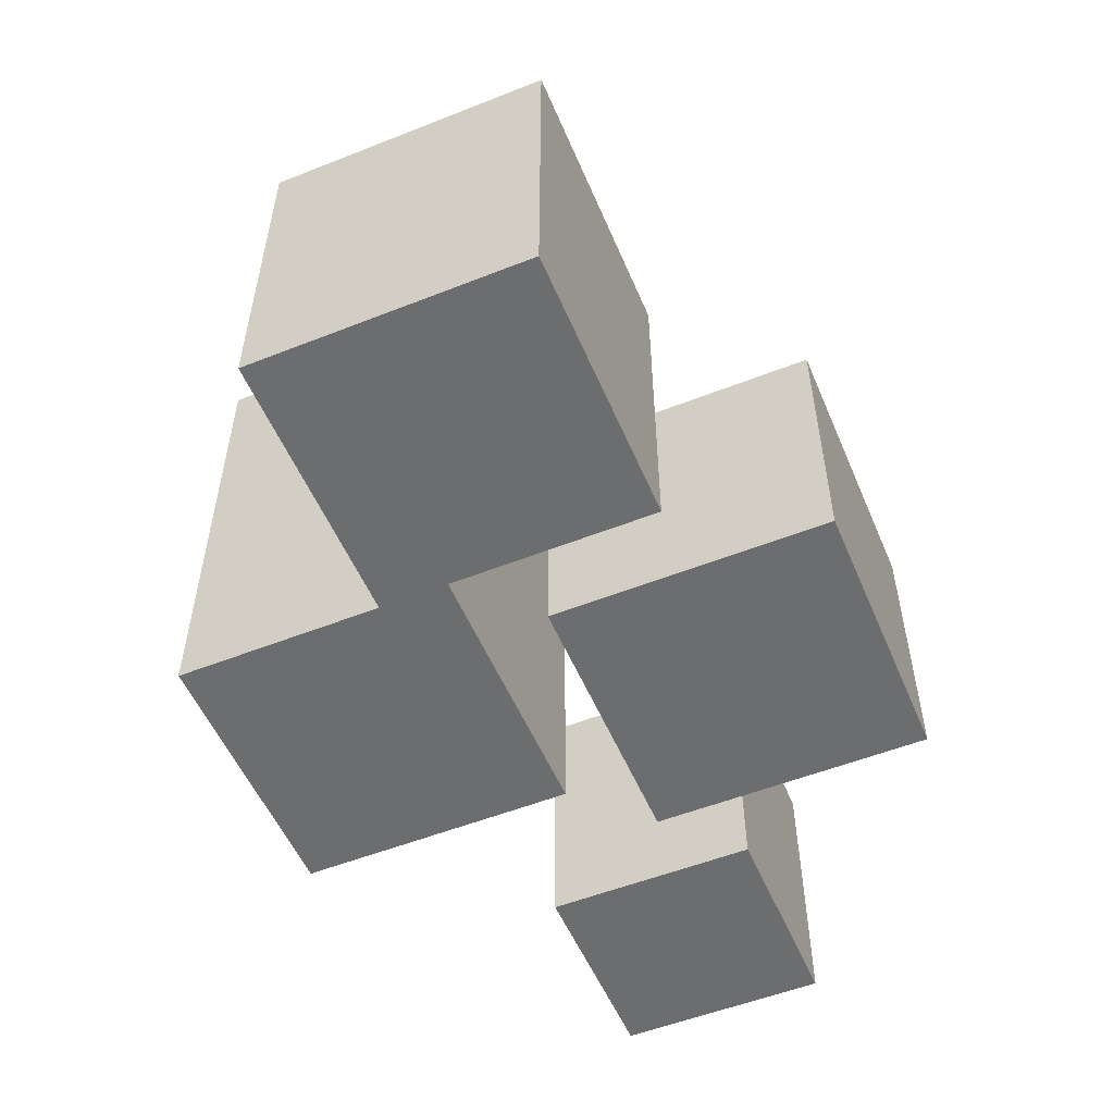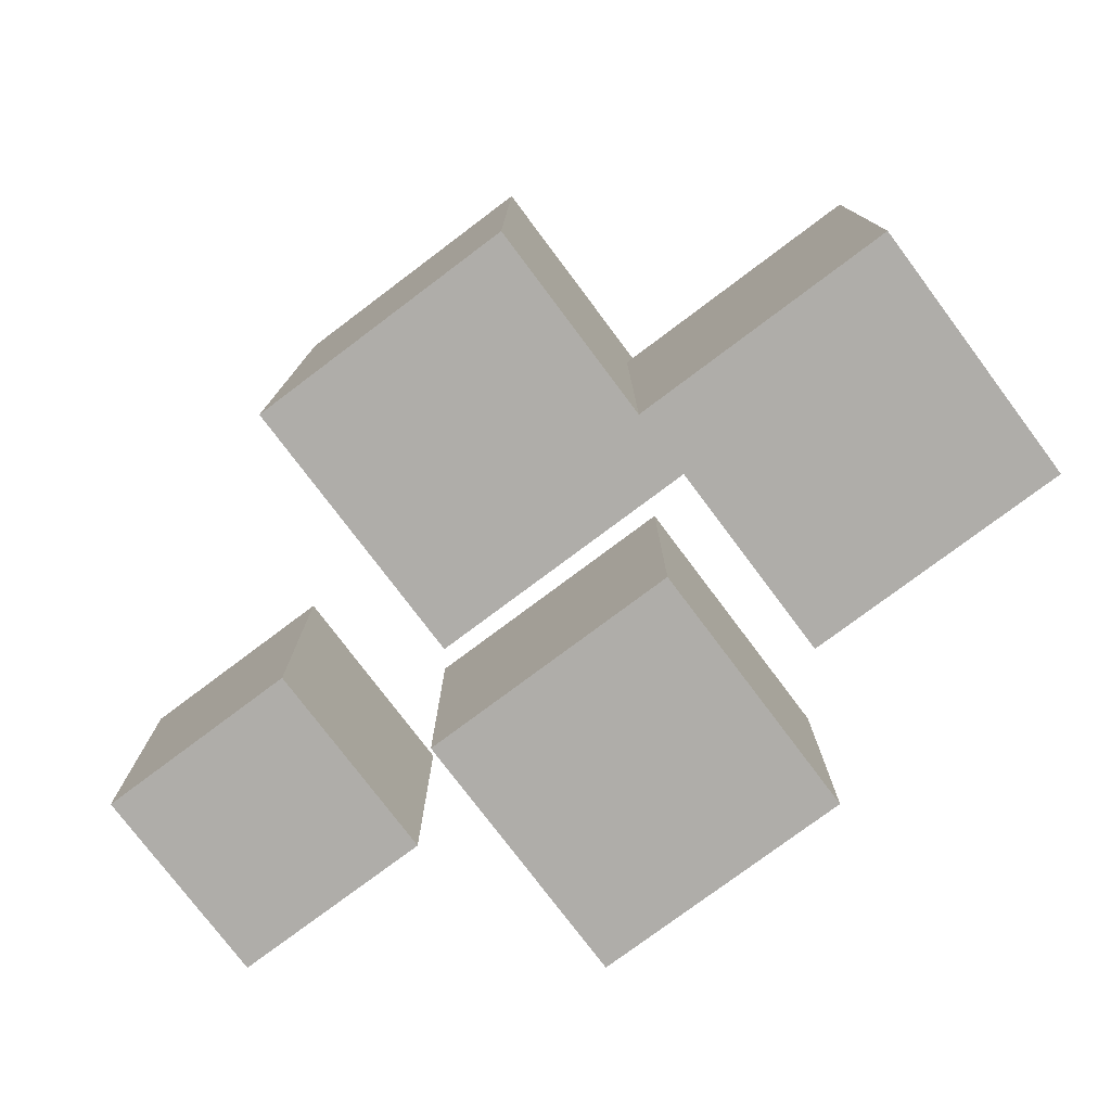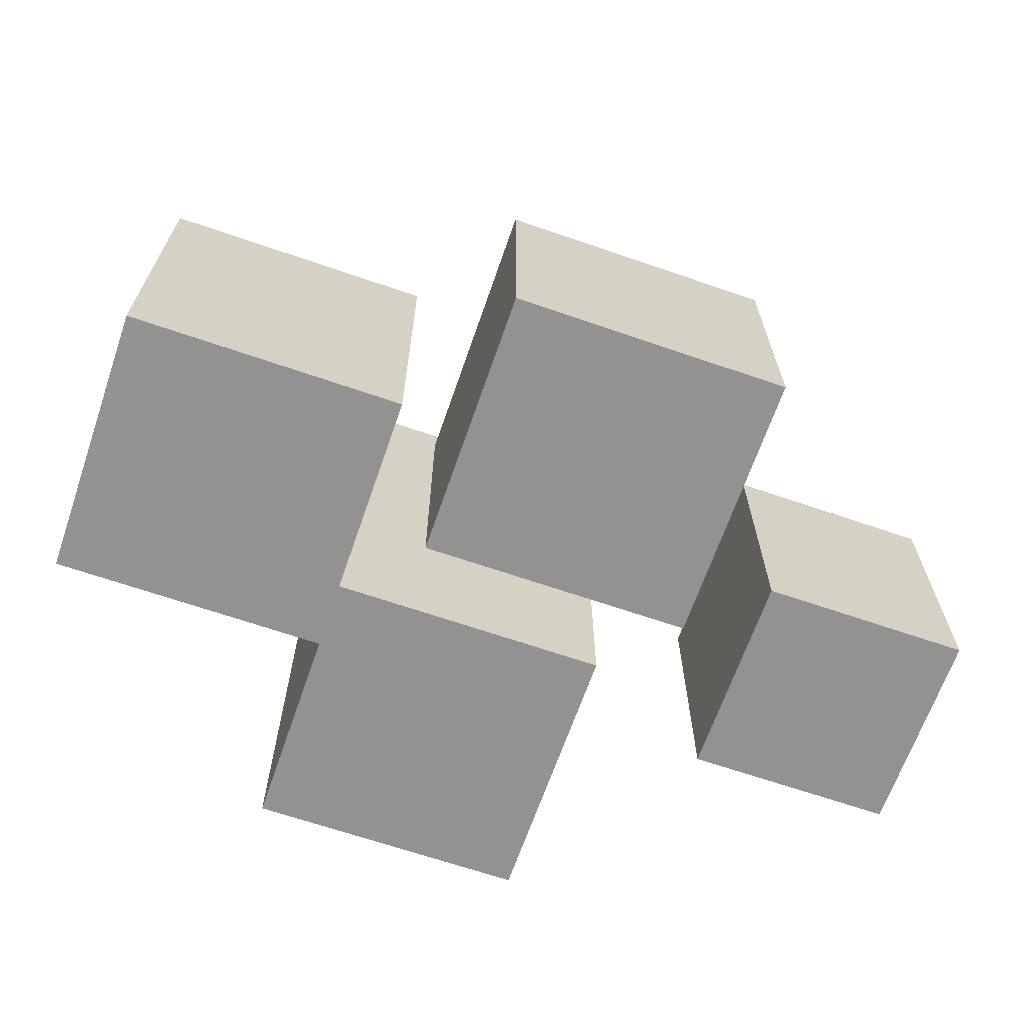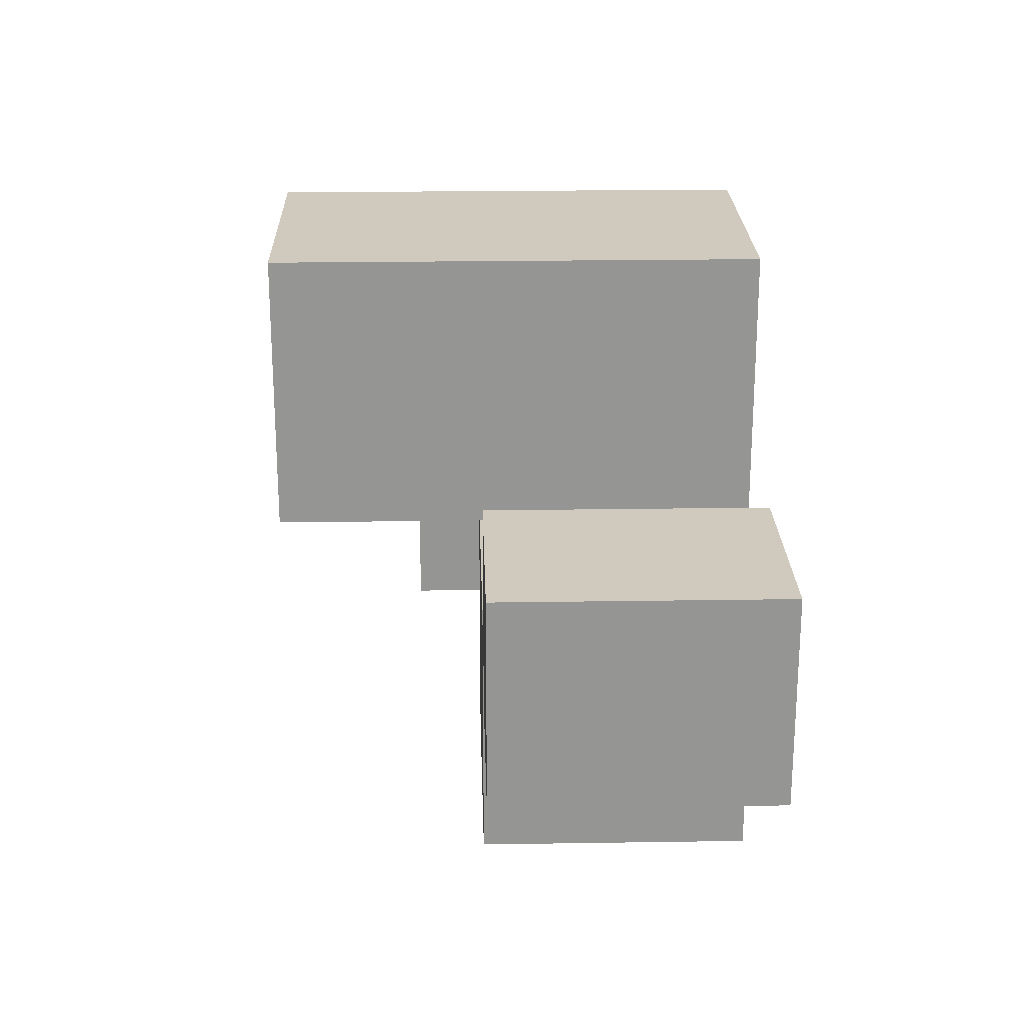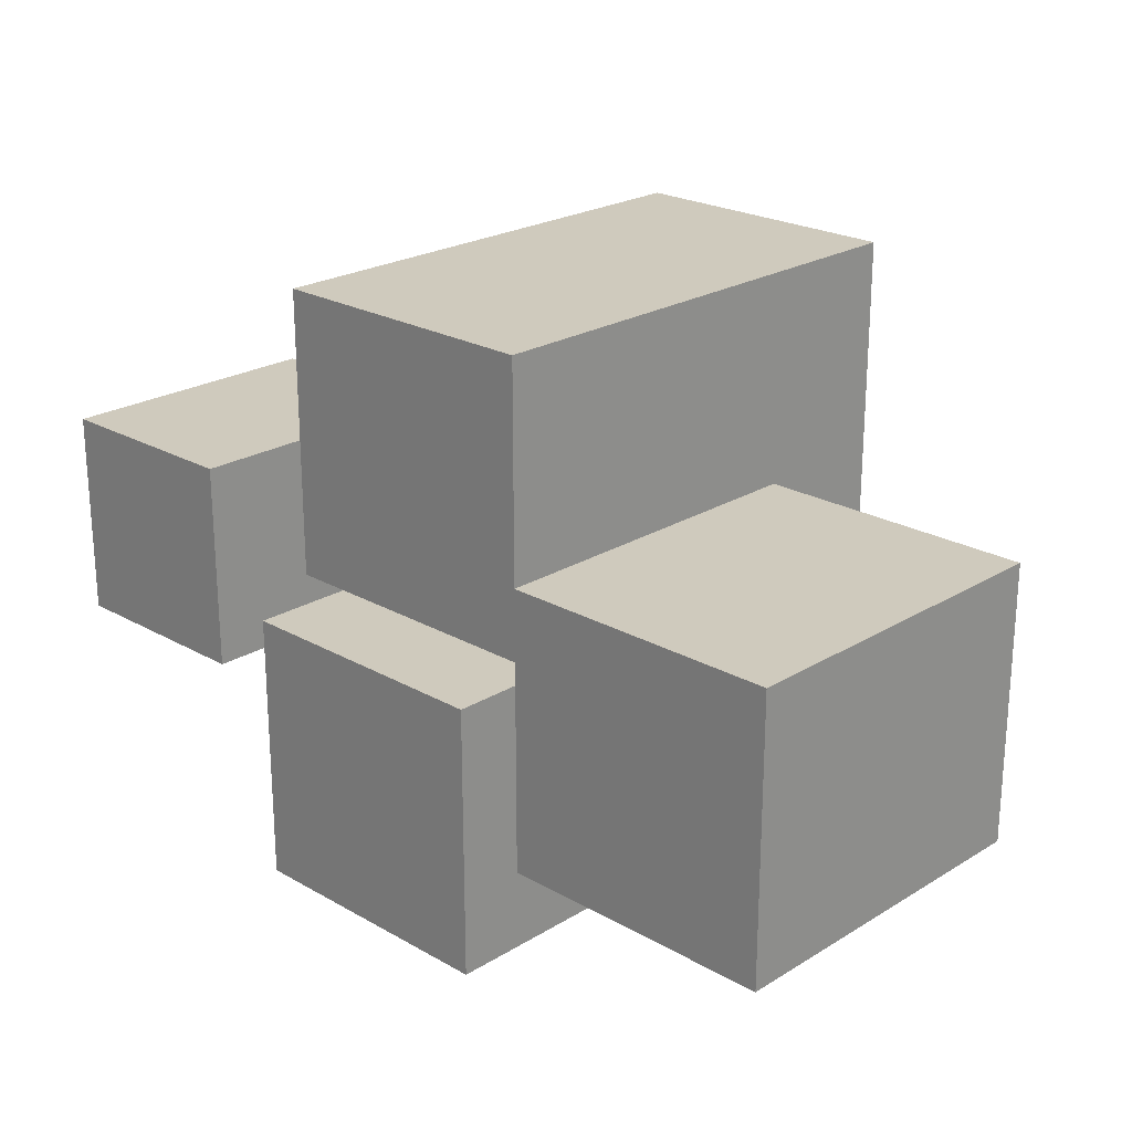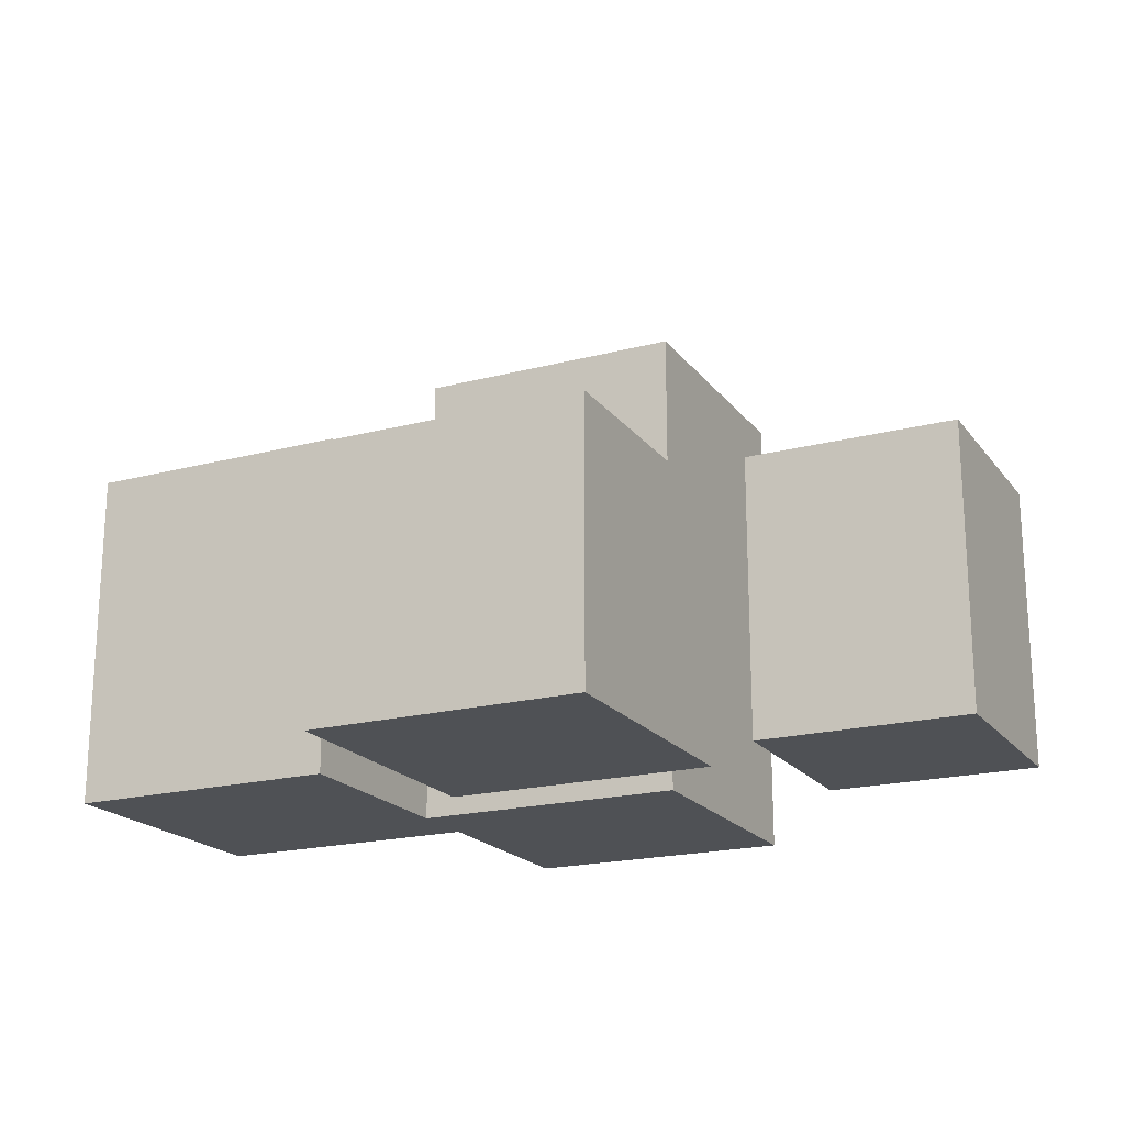
<metadata>
{"format":"obj","ext":"obj","renderer":"f3d","projection":"perspective","resolution":1024,"background":"white","views":[{"elev":-53.9,"azim":112.8,"up":"+Y"},{"elev":-77.2,"azim":36.9,"up":"+Y"},{"elev":-66.4,"azim":160.9,"up":"+Y"},{"elev":22.8,"azim":-91.5,"up":"+Z"},{"elev":23.0,"azim":44.0,"up":"+Z"},{"elev":-19.6,"azim":-154.0,"up":"+Y"}]}
</metadata>
<code>
o four_turtle_eggs
v 0.189 0.441 0.252
v -0.063 0.441 0.252
v -0.063 0 0.252
v 0.189 0 0.252
v 0.189 0.441 0
v -0.063 0.441 0
v -0.063 0 0
v 0.189 0 0
v 0.441 0.315 0.063
v 0.189 0.315 0.063
v 0.189 0 0.063
v 0.441 0 0.063
v 0.441 0.315 -0.189
v 0.189 0.315 -0.189
v 0.189 0 -0.189
v 0.441 0 -0.189
v -0.189 0.252 0.063
v -0.378 0.252 0.063
v -0.378 0 0.063
v -0.189 0 0.063
v -0.189 0.252 -0.126
v -0.378 0.252 -0.126
v -0.378 0 -0.126
v -0.189 0 -0.126
v 0.126 0.252 -0.063
v -0.126 0.252 -0.063
v -0.126 0 -0.063
v 0.126 0 -0.063
v 0.126 0.252 -0.315
v -0.126 0.252 -0.315
v -0.126 0 -0.315
v 0.126 0 -0.315
f 1 2 3 4
f 6 5 8 7
f 2 1 5 6
f 8 7 3 4
f 5 1 4 8
f 2 6 7 3
f 9 10 11 12
f 14 13 16 15
f 10 9 13 14
f 16 15 11 12
f 13 9 12 16
f 10 14 15 11
f 17 18 19 20
f 22 21 24 23
f 18 17 21 22
f 24 23 19 20
f 21 17 20 24
f 18 22 23 19
f 25 26 27 28
f 30 29 32 31
f 26 25 29 30
f 32 31 27 28
f 29 25 28 32
f 26 30 31 27

</code>
